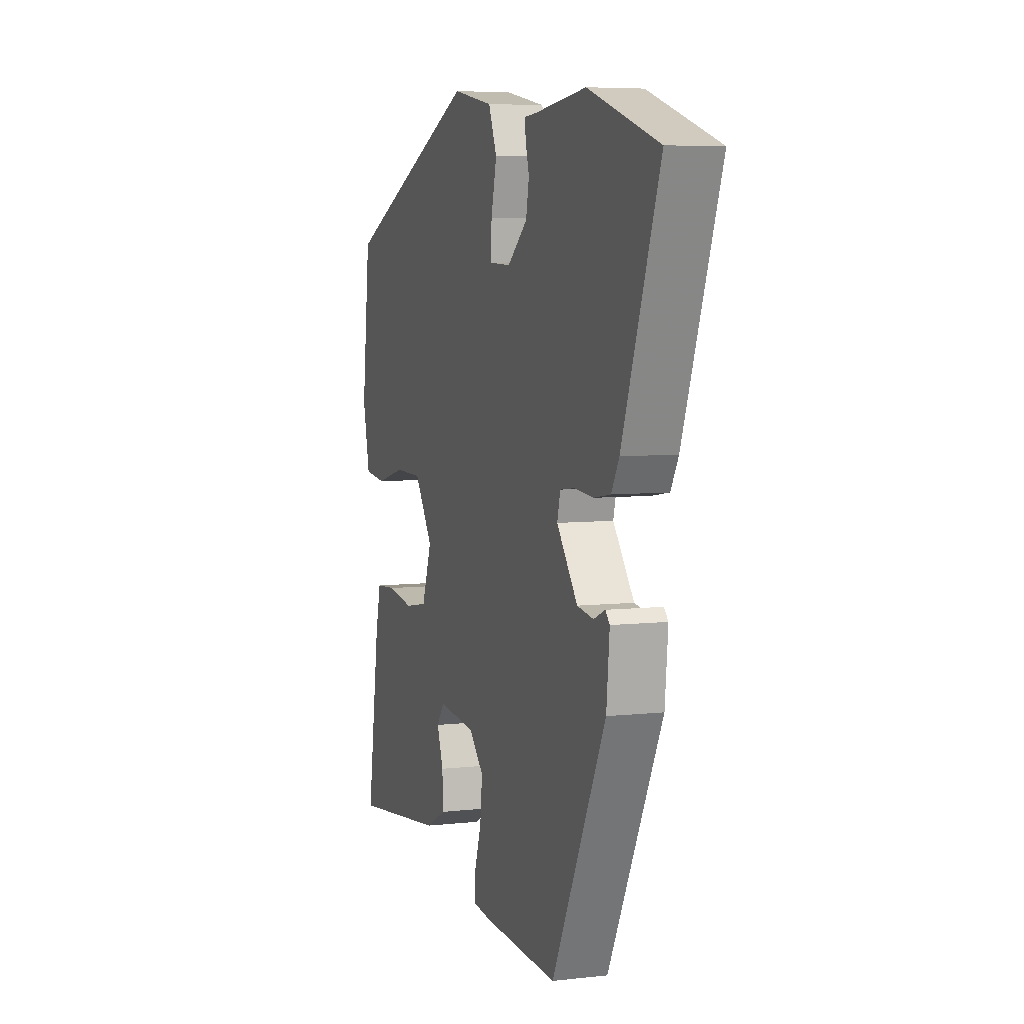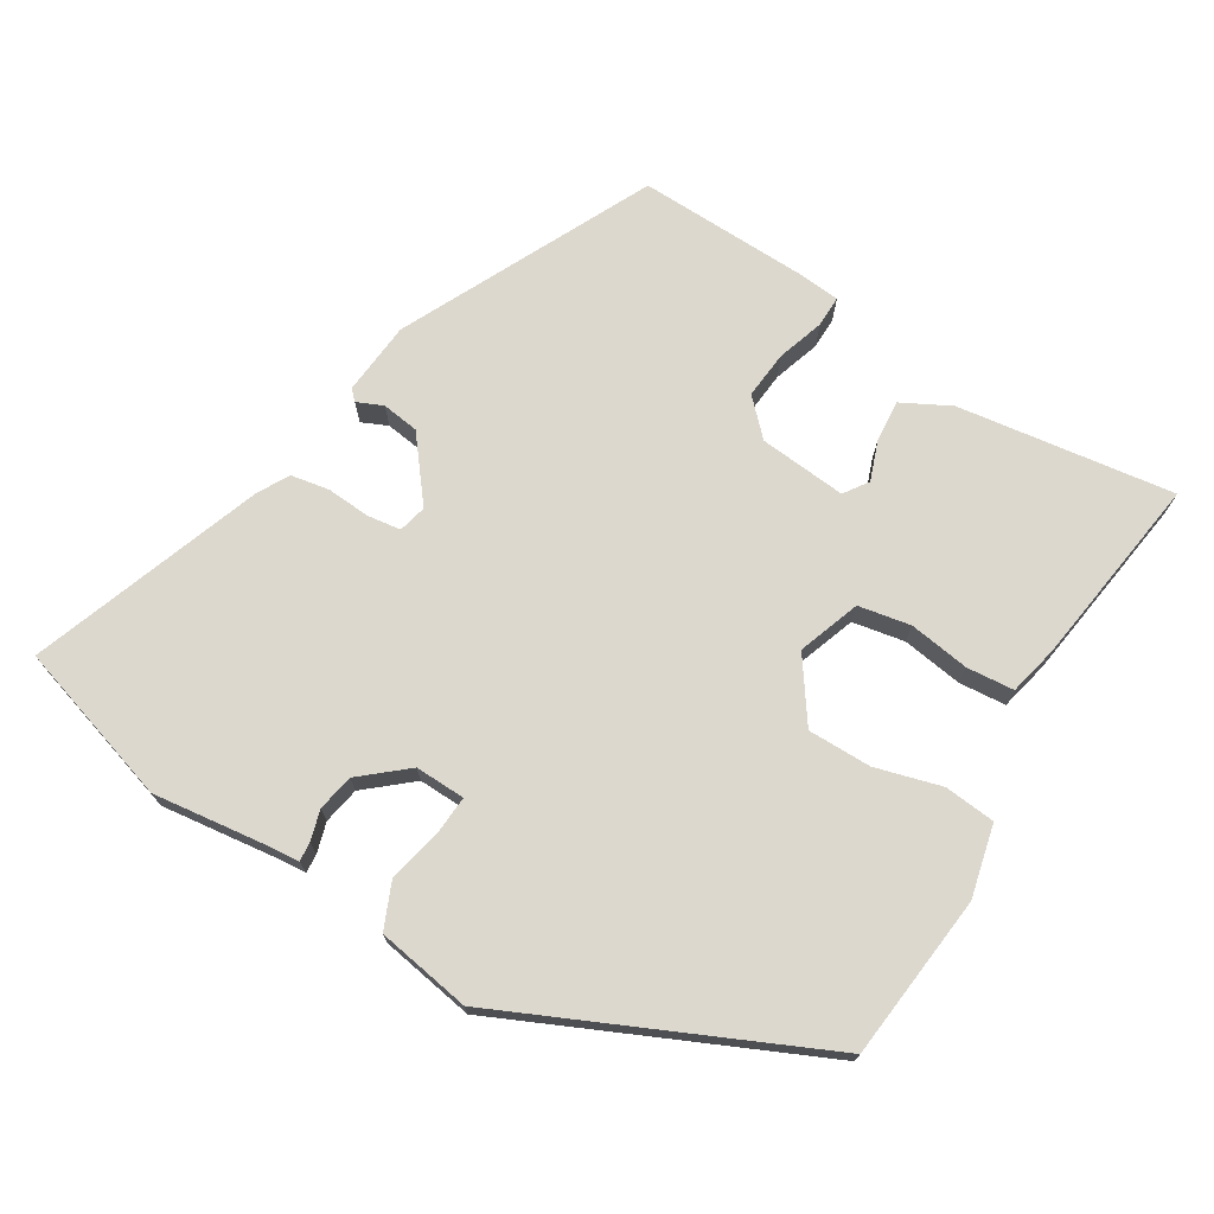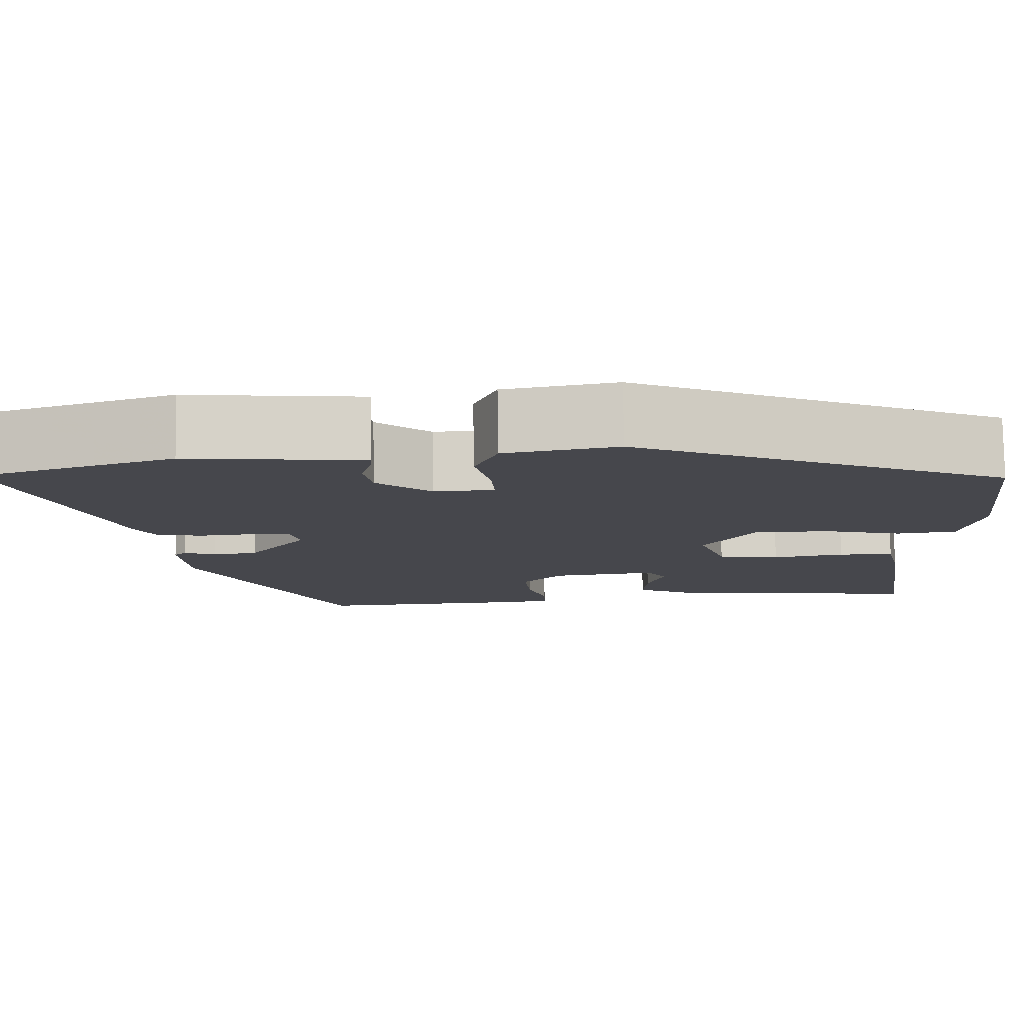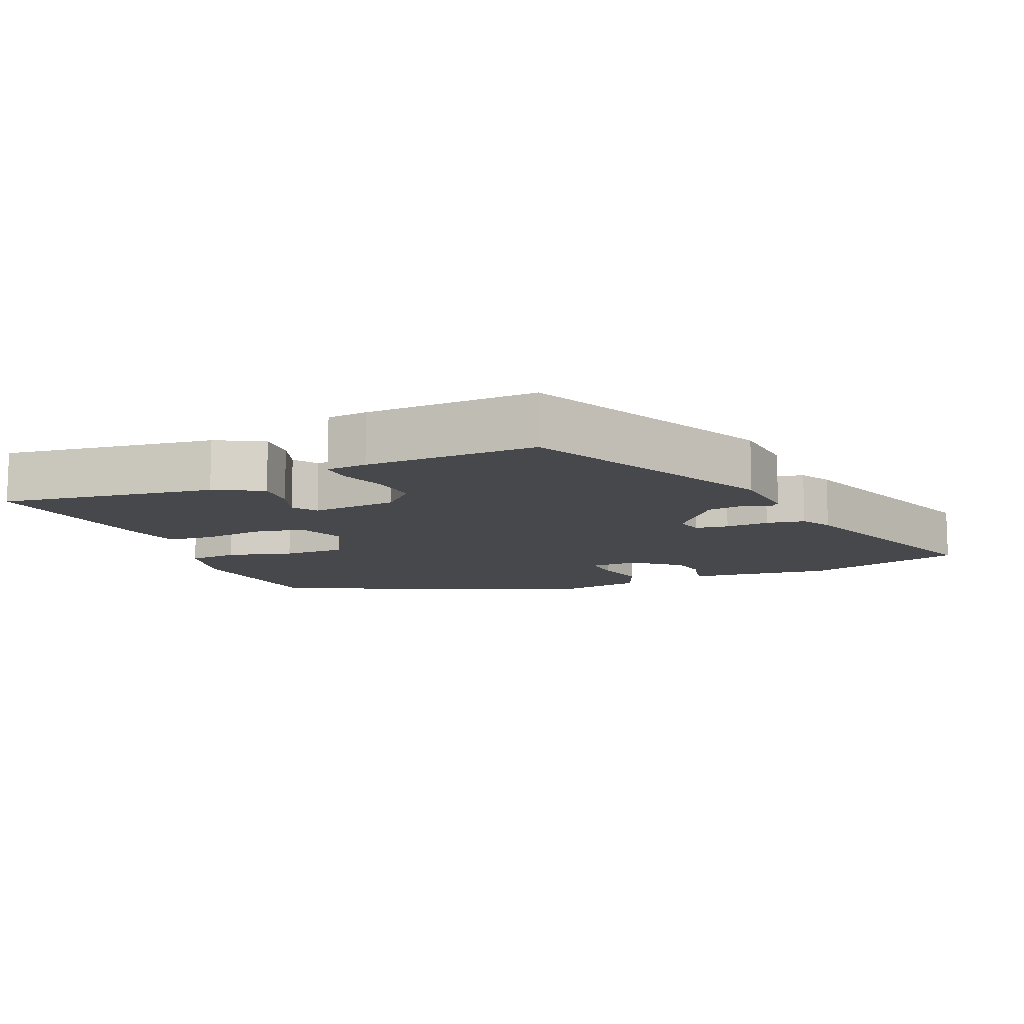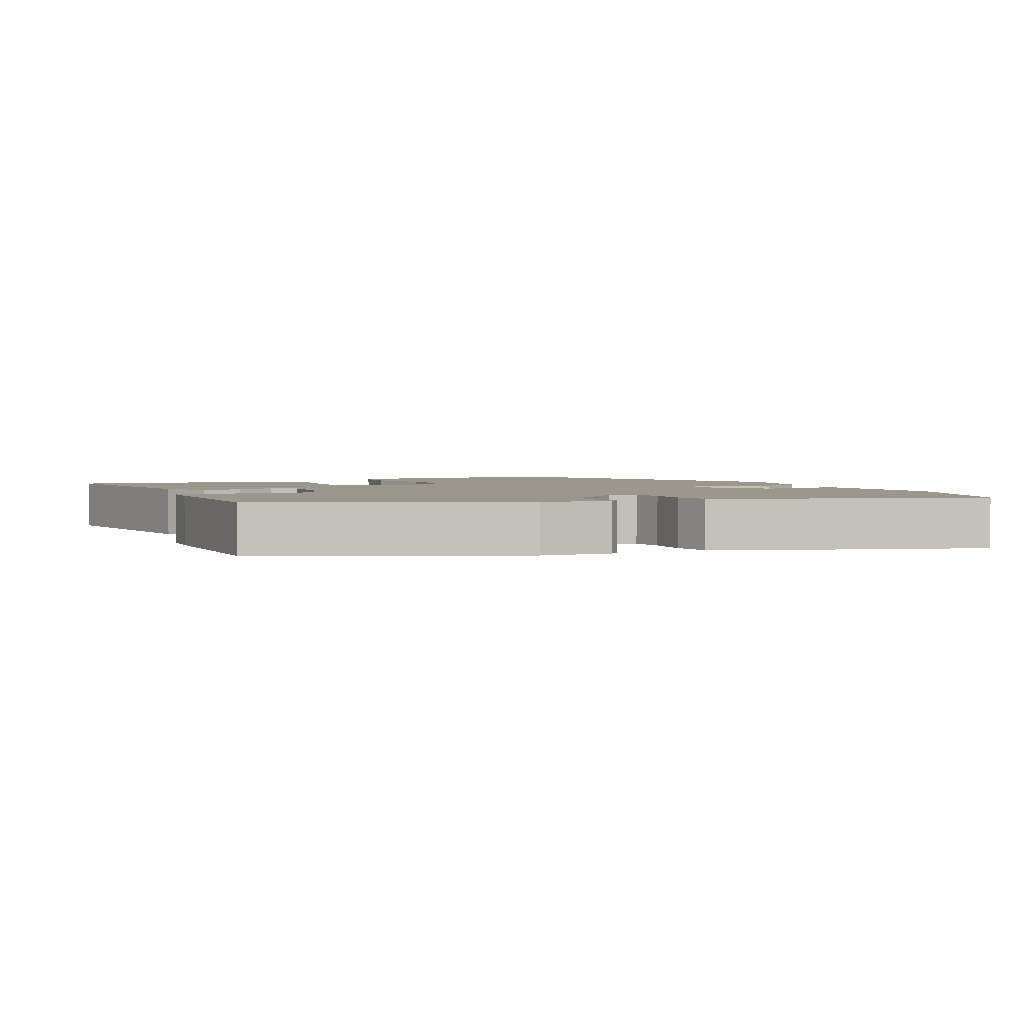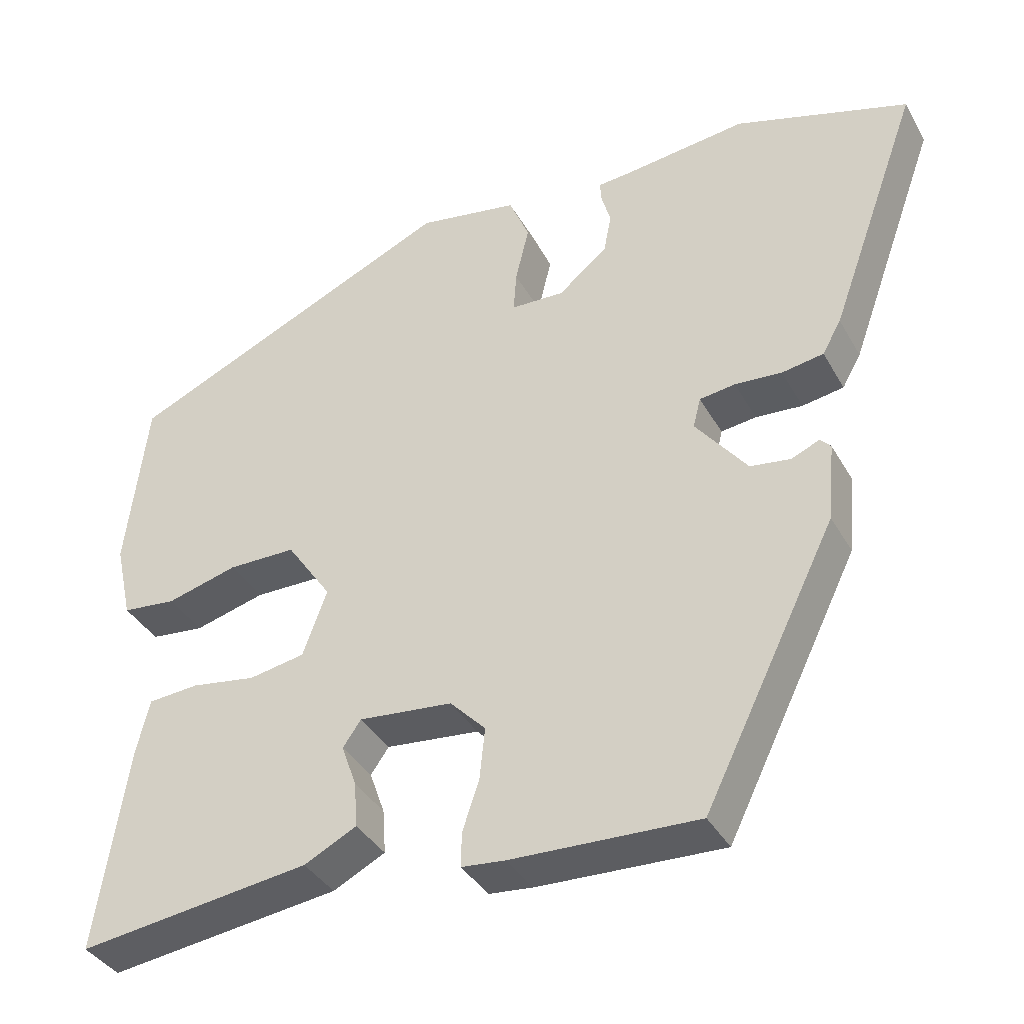
<metadata>
{"format":"obj","ext":"obj","renderer":"f3d","projection":"perspective","resolution":1024,"background":"white","views":[{"elev":6.2,"azim":-108.7,"up":"+Z"},{"elev":72.1,"azim":30.8,"up":"+Y"},{"elev":79.1,"azim":-0.9,"up":"+Z"},{"elev":-11.2,"azim":-157.8,"up":"+Y"},{"elev":2.7,"azim":-117.5,"up":"+Y"},{"elev":-37.9,"azim":-153.4,"up":"+Z"}]}
</metadata>
<code>
v -0.317 0.07 -0.524
v -0.492 0.07 -0.17
v -0.502 0.07 -0.066
v -0.488 0.07 -0.051
v -0.451 0.07 -0.067
v -0.398 0.07 -0.059
v -0.33 0.07 0.029
v -0.34 0.07 0.069
v -0.387 0.07 0.075
v -0.449 0.07 0.07
v -0.504 0.07 0.079
v -0.529 0.07 0.123
v -0.649 0.07 0.452
v -0.421 0.07 0.525
v -0.255 0.07 0.506
v -0.214 0.07 0.503
v -0.216 0.07 0.476
v -0.228 0.07 0.433
v -0.218 0.07 0.381
v -0.153 0.07 0.327
v -0.082 0.07 0.33
v -0.086 0.07 0.385
v -0.104 0.07 0.461
v -0.077 0.07 0.526
v 0.056 0.07 0.55
v 0.498 0.07 0.354
v 0.525 0.07 0.12
v 0.502 0.07 0.017
v 0.43 0.07 0.009
v 0.336 0.07 0.034
v 0.246 0.07 0.033
v 0.186 0.07 -0.055
v 0.218 0.07 -0.143
v 0.292 0.07 -0.156
v 0.378 0.07 -0.142
v 0.445 0.07 -0.147
v 0.462 0.07 -0.218
v 0.503 0.07 -0.491
v 0.196 0.07 -0.452
v 0.127 0.07 -0.417
v 0.131 0.07 -0.358
v 0.151 0.07 -0.301
v 0.127 0.07 -0.267
v 0.003 0.07 -0.28
v -0.044 0.07 -0.329
v -0.037 0.07 -0.397
v -0.015 0.07 -0.463
v -0.014 0.07 -0.508
v -0.072 0.07 -0.514
v -0.317 0 -0.524
v -0.492 0 -0.17
v -0.502 0 -0.066
v -0.488 0 -0.051
v -0.451 0 -0.067
v -0.398 0 -0.059
v -0.33 0 0.029
v -0.34 0 0.069
v -0.387 0 0.075
v -0.449 0 0.07
v -0.504 0 0.079
v -0.529 0 0.123
v -0.649 0 0.452
v -0.421 0 0.525
v -0.255 0 0.506
v -0.214 0 0.503
v -0.216 0 0.476
v -0.228 0 0.433
v -0.218 0 0.381
v -0.153 0 0.327
v -0.082 0 0.33
v -0.086 0 0.385
v -0.104 0 0.461
v -0.077 0 0.526
v 0.056 0 0.55
v 0.498 0 0.354
v 0.525 0 0.12
v 0.502 0 0.017
v 0.43 0 0.009
v 0.336 0 0.034
v 0.246 0 0.033
v 0.186 0 -0.055
v 0.218 0 -0.143
v 0.292 0 -0.156
v 0.378 0 -0.142
v 0.445 0 -0.147
v 0.462 0 -0.218
v 0.503 0 -0.491
v 0.196 0 -0.452
v 0.127 0 -0.417
v 0.131 0 -0.358
v 0.151 0 -0.301
v 0.127 0 -0.267
v 0.003 0 -0.28
v -0.044 0 -0.329
v -0.037 0 -0.397
v -0.015 0 -0.463
v -0.014 0 -0.508
v -0.072 0 -0.514
f 46 47 48 49
f 45 46 49 1
f 44 45 1 2
f 43 44 2 3
f 39 40 41 42
f 37 38 39 42
f 37 42 43
f 34 35 36 37
f 33 34 37 43
f 32 33 43
f 27 28 29 30
f 27 30 31
f 26 27 31
f 25 26 31
f 22 23 24 25
f 21 22 25 31
f 20 21 31 32
f 15 16 17 18
f 15 18 19
f 14 15 19
f 9 10 11 12
f 8 9 12 13
f 3 4 5
f 43 3 5
f 43 5 6
f 32 43 6 7
f 20 32 7 8
f 14 19 20
f 8 13 14 20
f 98 97 96 95
f 50 98 95 94
f 51 50 94 93
f 52 51 93 92
f 91 90 89 88
f 91 88 87 86
f 92 91 86
f 86 85 84 83
f 92 86 83 82
f 92 82 81
f 79 78 77 76
f 80 79 76
f 80 76 75
f 80 75 74
f 74 73 72 71
f 80 74 71 70
f 81 80 70 69
f 67 66 65 64
f 68 67 64
f 68 64 63
f 61 60 59 58
f 62 61 58 57
f 54 53 52
f 54 52 92
f 55 54 92
f 56 55 92 81
f 57 56 81 69
f 69 68 63
f 69 63 62 57
f 1 50 51 2
f 2 51 52 3
f 3 52 53 4
f 4 53 54 5
f 5 54 55 6
f 6 55 56 7
f 7 56 57 8
f 8 57 58 9
f 9 58 59 10
f 10 59 60 11
f 11 60 61 12
f 12 61 62 13
f 13 62 63 14
f 14 63 64 15
f 15 64 65 16
f 16 65 66 17
f 17 66 67 18
f 18 67 68 19
f 19 68 69 20
f 20 69 70 21
f 21 70 71 22
f 22 71 72 23
f 23 72 73 24
f 24 73 74 25
f 25 74 75 26
f 26 75 76 27
f 27 76 77 28
f 28 77 78 29
f 29 78 79 30
f 30 79 80 31
f 31 80 81 32
f 32 81 82 33
f 33 82 83 34
f 34 83 84 35
f 35 84 85 36
f 36 85 86 37
f 37 86 87 38
f 38 87 88 39
f 39 88 89 40
f 40 89 90 41
f 41 90 91 42
f 42 91 92 43
f 43 92 93 44
f 44 93 94 45
f 45 94 95 46
f 46 95 96 47
f 47 96 97 48
f 48 97 98 49
f 49 98 50 1

</code>
